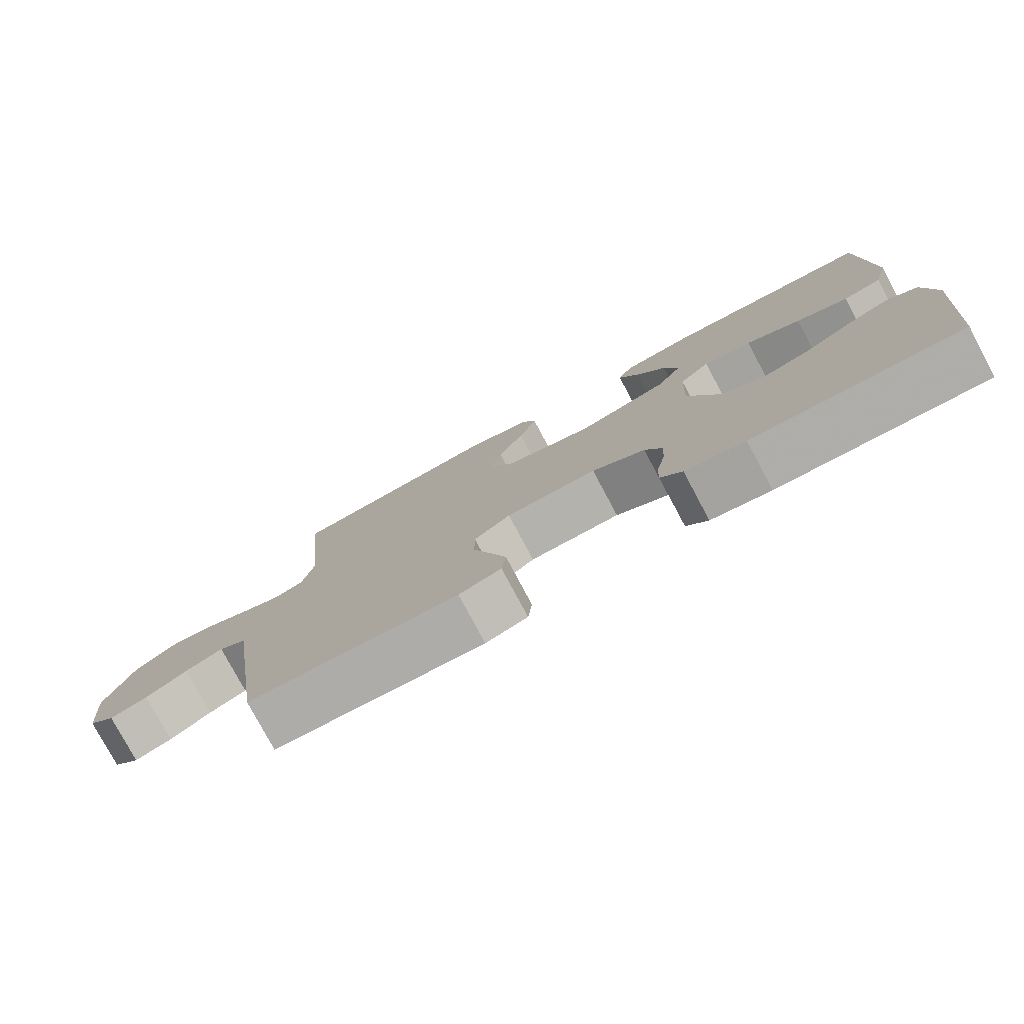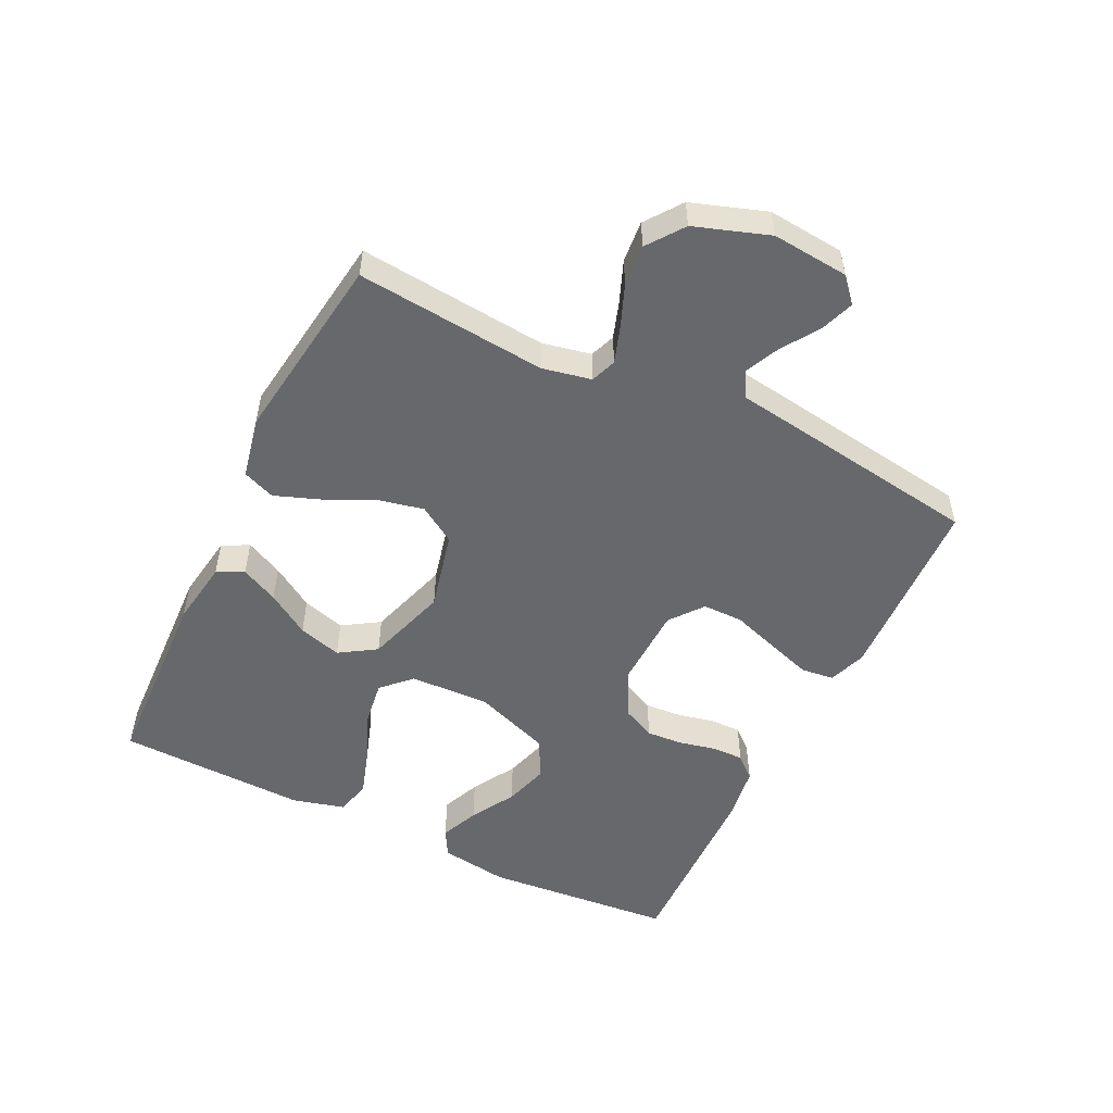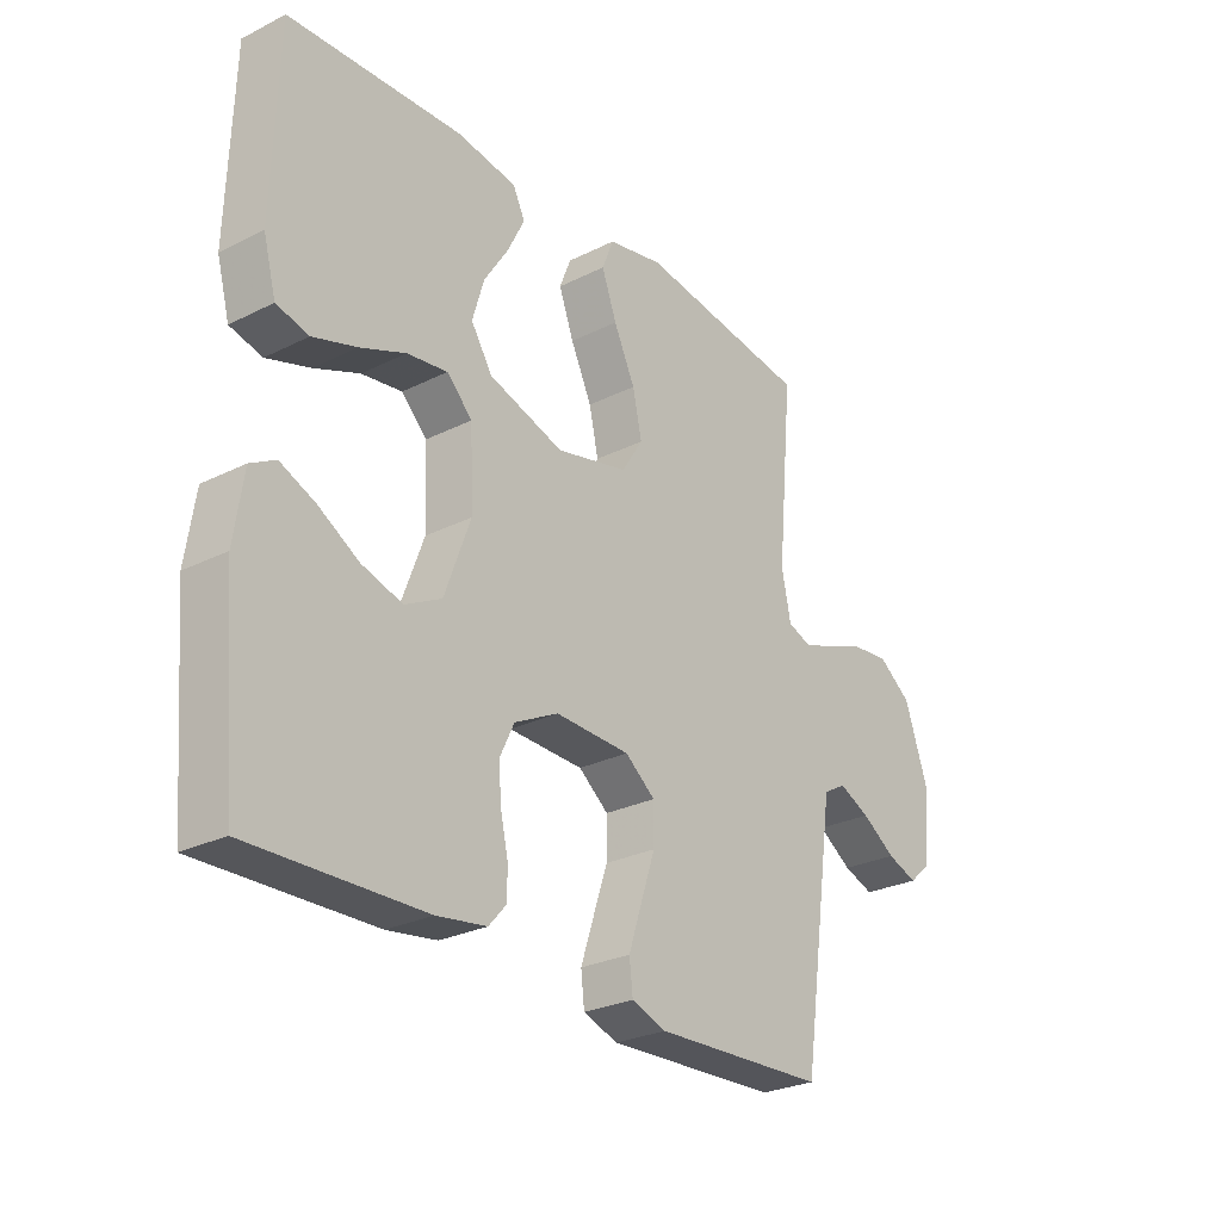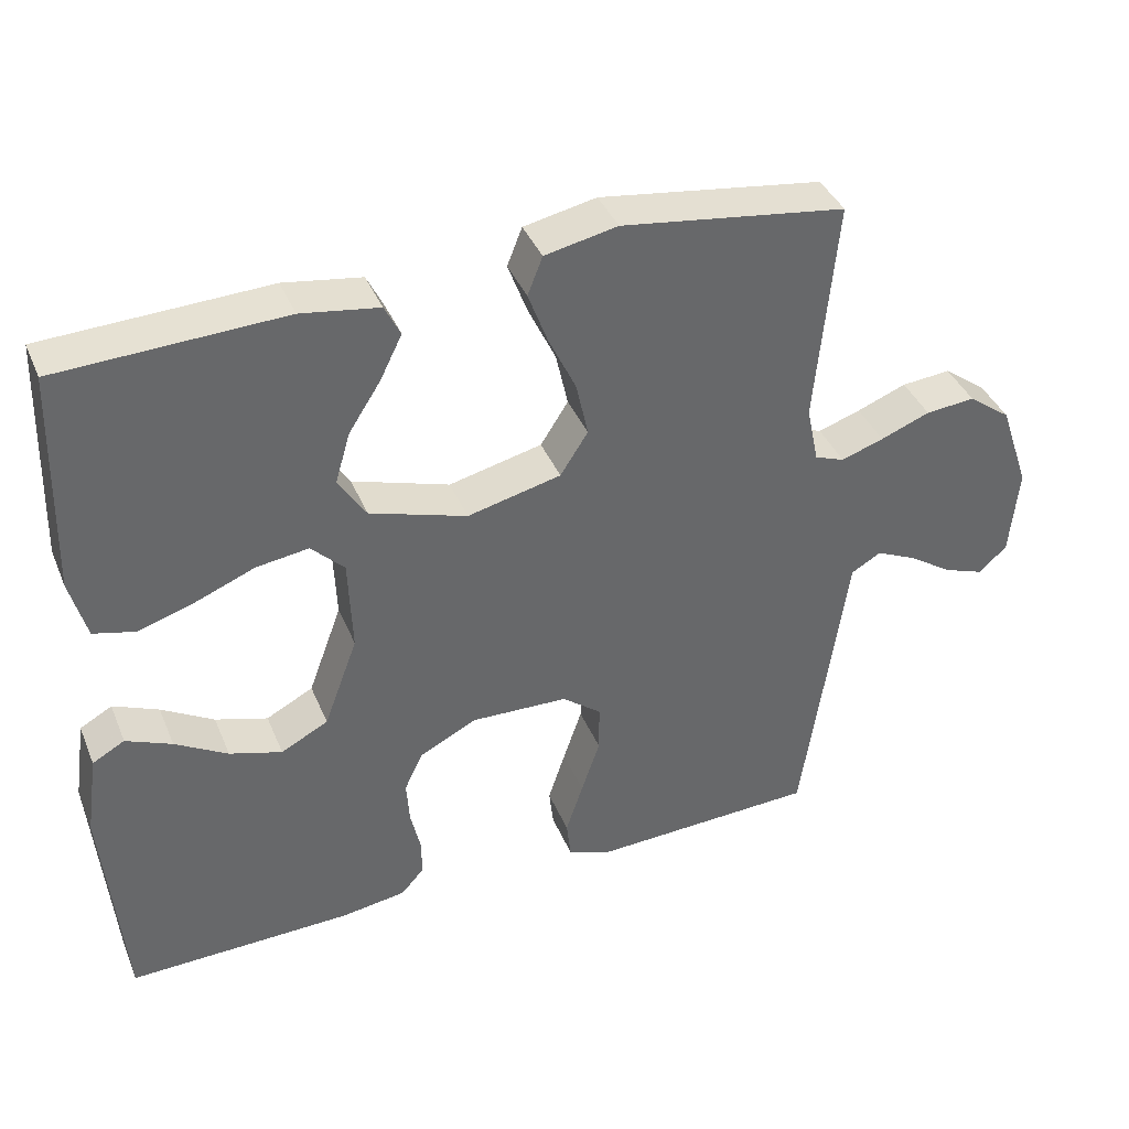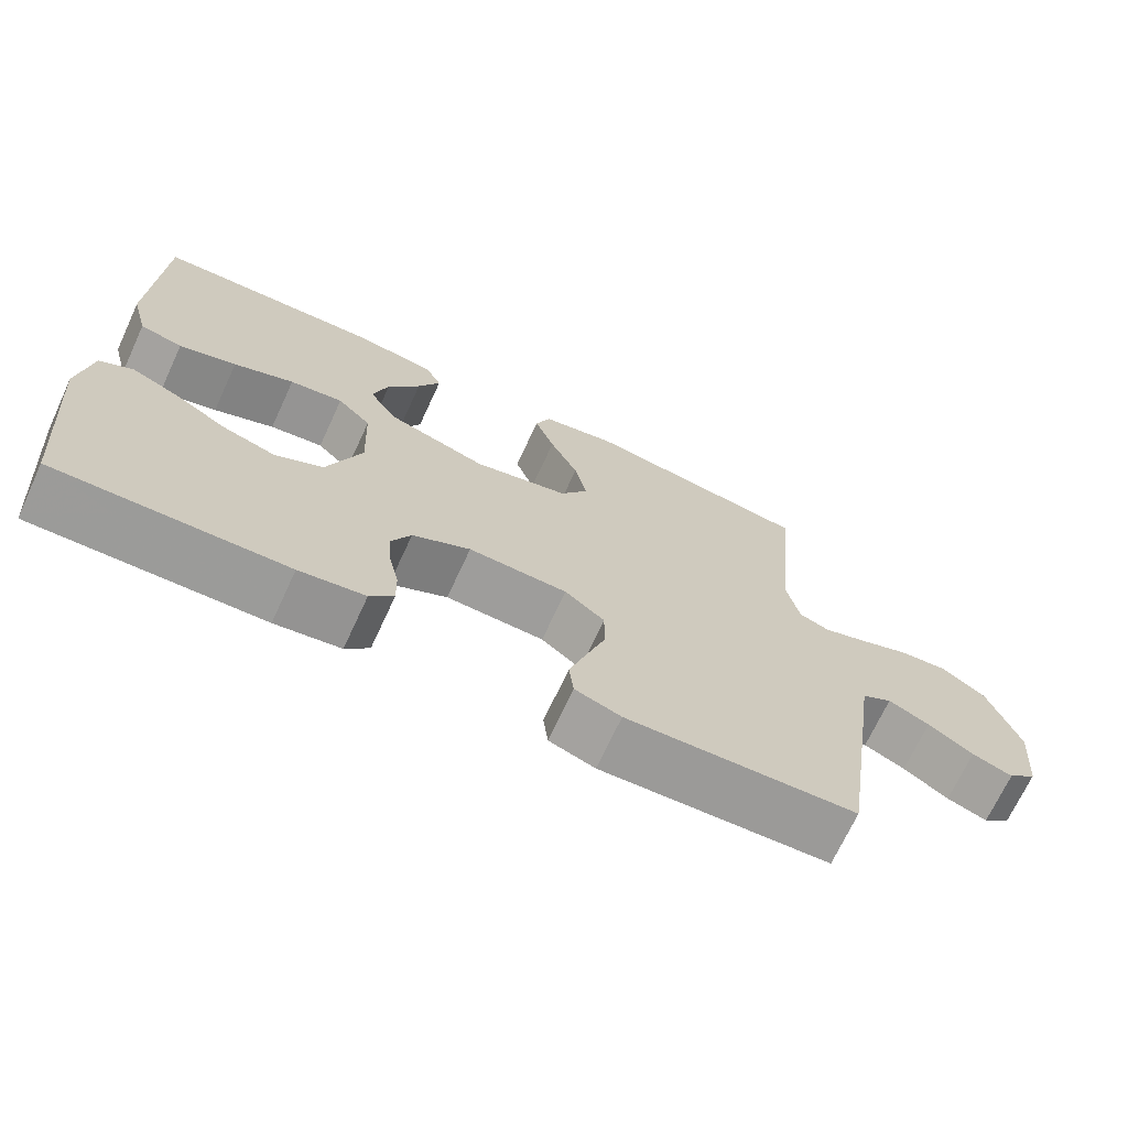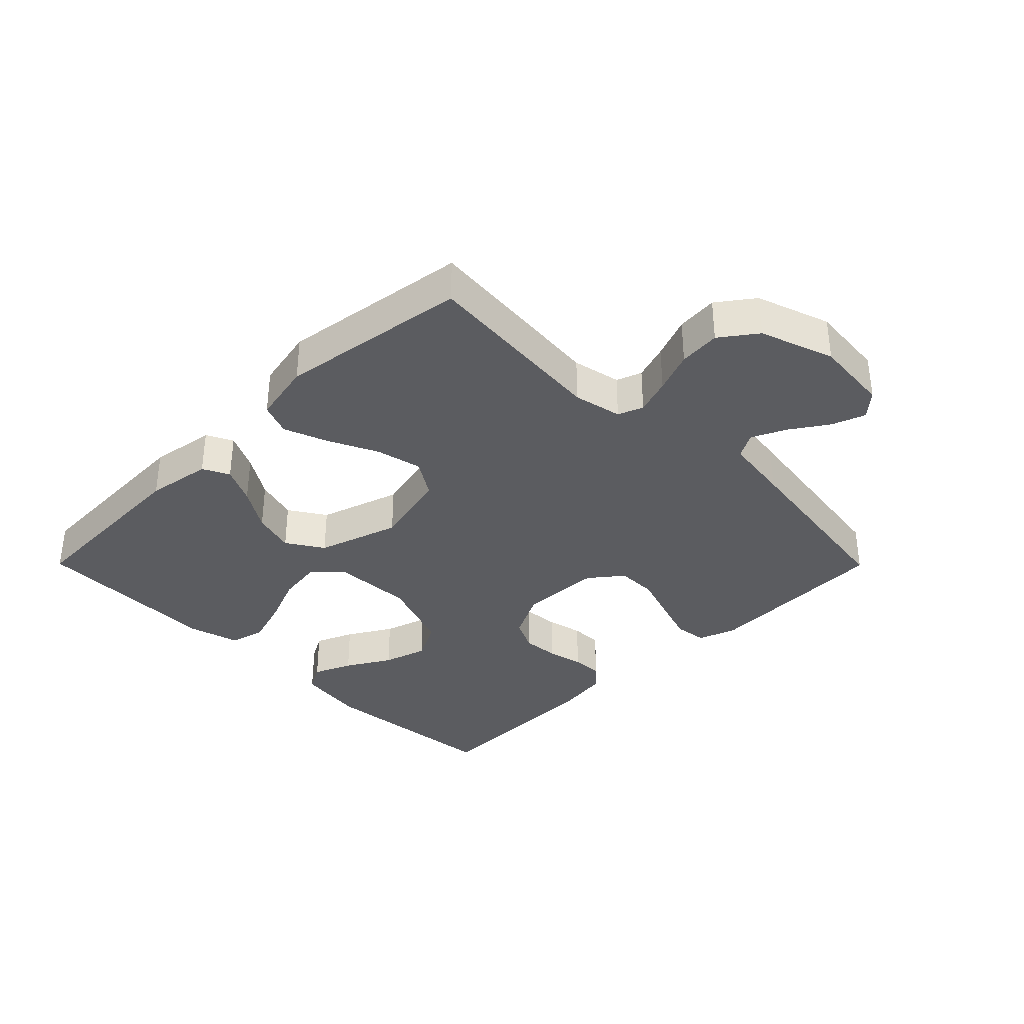
<metadata>
{"format":"obj","ext":"obj","renderer":"f3d","projection":"perspective","resolution":1024,"background":"white","views":[{"elev":-78.4,"azim":-151.9,"up":"+Z"},{"elev":-52.3,"azim":64.0,"up":"+Y"},{"elev":-27.1,"azim":-52.2,"up":"+Z"},{"elev":39.1,"azim":-21.2,"up":"+Z"},{"elev":-70.1,"azim":-24.9,"up":"+Z"},{"elev":-35.0,"azim":44.8,"up":"+Y"}]}
</metadata>
<code>
v -0.5 0.07 -0.5
v -0.526 0.07 -0.2
v -0.51 0.07 -0.091
v -0.467 0.07 -0.067
v -0.406 0.07 -0.093
v -0.336 0.07 -0.134
v -0.266 0.07 -0.155
v -0.203 0.07 -0.122
v -0.158 0.07 0
v -0.163 0.07 0.126
v -0.207 0.07 0.17
v -0.277 0.07 0.16
v -0.356 0.07 0.128
v -0.431 0.07 0.104
v -0.487 0.07 0.118
v -0.509 0.07 0.2
v -0.5 0.07 0.5
v -0.2 0.07 0.513
v -0.096 0.07 0.497
v -0.075 0.07 0.455
v -0.104 0.07 0.396
v -0.147 0.07 0.329
v -0.167 0.07 0.261
v -0.13 0.07 0.203
v 0 0.07 0.162
v 0.125 0.07 0.192
v 0.162 0.07 0.25
v 0.146 0.07 0.323
v 0.109 0.07 0.401
v 0.083 0.07 0.471
v 0.103 0.07 0.522
v 0.2 0.07 0.542
v 0.5 0.07 0.5
v 0.472 0.07 0.2
v 0.488 0.07 0.123
v 0.528 0.07 0.108
v 0.585 0.07 0.127
v 0.651 0.07 0.153
v 0.717 0.07 0.159
v 0.774 0.07 0.117
v 0.814 0.07 0
v 0.803 0.07 -0.121
v 0.765 0.07 -0.155
v 0.712 0.07 -0.136
v 0.653 0.07 -0.097
v 0.599 0.07 -0.072
v 0.559 0.07 -0.095
v 0.544 0.07 -0.2
v 0.5 0.07 -0.5
v 0.2 0.07 -0.513
v 0.14 0.07 -0.492
v 0.134 0.07 -0.44
v 0.157 0.07 -0.37
v 0.182 0.07 -0.296
v 0.182 0.07 -0.232
v 0.13 0.07 -0.191
v 0 0.07 -0.187
v -0.076 0.07 -0.226
v -0.101 0.07 -0.278
v -0.097 0.07 -0.336
v -0.084 0.07 -0.394
v -0.083 0.07 -0.444
v -0.114 0.07 -0.479
v -0.2 0.07 -0.492
v -0.5 0 -0.5
v -0.526 0 -0.2
v -0.51 0 -0.091
v -0.467 0 -0.067
v -0.406 0 -0.093
v -0.336 0 -0.134
v -0.266 0 -0.155
v -0.203 0 -0.122
v -0.158 0 0
v -0.163 0 0.126
v -0.207 0 0.17
v -0.277 0 0.16
v -0.356 0 0.128
v -0.431 0 0.104
v -0.487 0 0.118
v -0.509 0 0.2
v -0.5 0 0.5
v -0.2 0 0.513
v -0.096 0 0.497
v -0.075 0 0.455
v -0.104 0 0.396
v -0.147 0 0.329
v -0.167 0 0.261
v -0.13 0 0.203
v 0 0 0.162
v 0.125 0 0.192
v 0.162 0 0.25
v 0.146 0 0.323
v 0.109 0 0.401
v 0.083 0 0.471
v 0.103 0 0.522
v 0.2 0 0.542
v 0.5 0 0.5
v 0.472 0 0.2
v 0.488 0 0.123
v 0.528 0 0.108
v 0.585 0 0.127
v 0.651 0 0.153
v 0.717 0 0.159
v 0.774 0 0.117
v 0.814 0 0
v 0.803 0 -0.121
v 0.765 0 -0.155
v 0.712 0 -0.136
v 0.653 0 -0.097
v 0.599 0 -0.072
v 0.559 0 -0.095
v 0.544 0 -0.2
v 0.5 0 -0.5
v 0.2 0 -0.513
v 0.14 0 -0.492
v 0.134 0 -0.44
v 0.157 0 -0.37
v 0.182 0 -0.296
v 0.182 0 -0.232
v 0.13 0 -0.191
v 0 0 -0.187
v -0.076 0 -0.226
v -0.101 0 -0.278
v -0.097 0 -0.336
v -0.084 0 -0.394
v -0.083 0 -0.444
v -0.114 0 -0.479
v -0.2 0 -0.492
f 60 61 62 63
f 59 60 63 64
f 51 52 53 54
f 49 50 51 54
f 47 48 49 54
f 46 47 54 55
f 42 43 44 45
f 42 45 46
f 41 42 46
f 40 41 46
f 37 38 39 40
f 36 37 40 46
f 35 36 46 55
f 31 32 33 34
f 28 29 30 31
f 27 28 31 34
f 26 27 34 35
f 19 20 21 22
f 17 18 19 22
f 17 22 23
f 16 17 23 24
f 12 13 14 15
f 12 15 16 24
f 3 4 5 6
f 3 6 7
f 2 3 7
f 59 64 1 2
f 58 59 2 7
f 57 58 7 8
f 56 57 8 9
f 26 35 55 56
f 25 26 56 9
f 24 25 9 10
f 11 12 24
f 10 11 24
f 127 126 125 124
f 128 127 124 123
f 118 117 116 115
f 118 115 114 113
f 118 113 112 111
f 119 118 111 110
f 109 108 107 106
f 110 109 106
f 110 106 105
f 110 105 104
f 104 103 102 101
f 110 104 101 100
f 119 110 100 99
f 98 97 96 95
f 95 94 93 92
f 98 95 92 91
f 99 98 91 90
f 86 85 84 83
f 86 83 82 81
f 87 86 81
f 88 87 81 80
f 79 78 77 76
f 88 80 79 76
f 70 69 68 67
f 71 70 67
f 71 67 66
f 66 65 128 123
f 71 66 123 122
f 72 71 122 121
f 73 72 121 120
f 120 119 99 90
f 73 120 90 89
f 74 73 89 88
f 88 76 75
f 88 75 74
f 1 65 66 2
f 2 66 67 3
f 3 67 68 4
f 4 68 69 5
f 5 69 70 6
f 6 70 71 7
f 7 71 72 8
f 8 72 73 9
f 9 73 74 10
f 10 74 75 11
f 11 75 76 12
f 12 76 77 13
f 13 77 78 14
f 14 78 79 15
f 15 79 80 16
f 16 80 81 17
f 17 81 82 18
f 18 82 83 19
f 19 83 84 20
f 20 84 85 21
f 21 85 86 22
f 22 86 87 23
f 23 87 88 24
f 24 88 89 25
f 25 89 90 26
f 26 90 91 27
f 27 91 92 28
f 28 92 93 29
f 29 93 94 30
f 30 94 95 31
f 31 95 96 32
f 32 96 97 33
f 33 97 98 34
f 34 98 99 35
f 35 99 100 36
f 36 100 101 37
f 37 101 102 38
f 38 102 103 39
f 39 103 104 40
f 40 104 105 41
f 41 105 106 42
f 42 106 107 43
f 43 107 108 44
f 44 108 109 45
f 45 109 110 46
f 46 110 111 47
f 47 111 112 48
f 48 112 113 49
f 49 113 114 50
f 50 114 115 51
f 51 115 116 52
f 52 116 117 53
f 53 117 118 54
f 54 118 119 55
f 55 119 120 56
f 56 120 121 57
f 57 121 122 58
f 58 122 123 59
f 59 123 124 60
f 60 124 125 61
f 61 125 126 62
f 62 126 127 63
f 63 127 128 64
f 64 128 65 1

</code>
